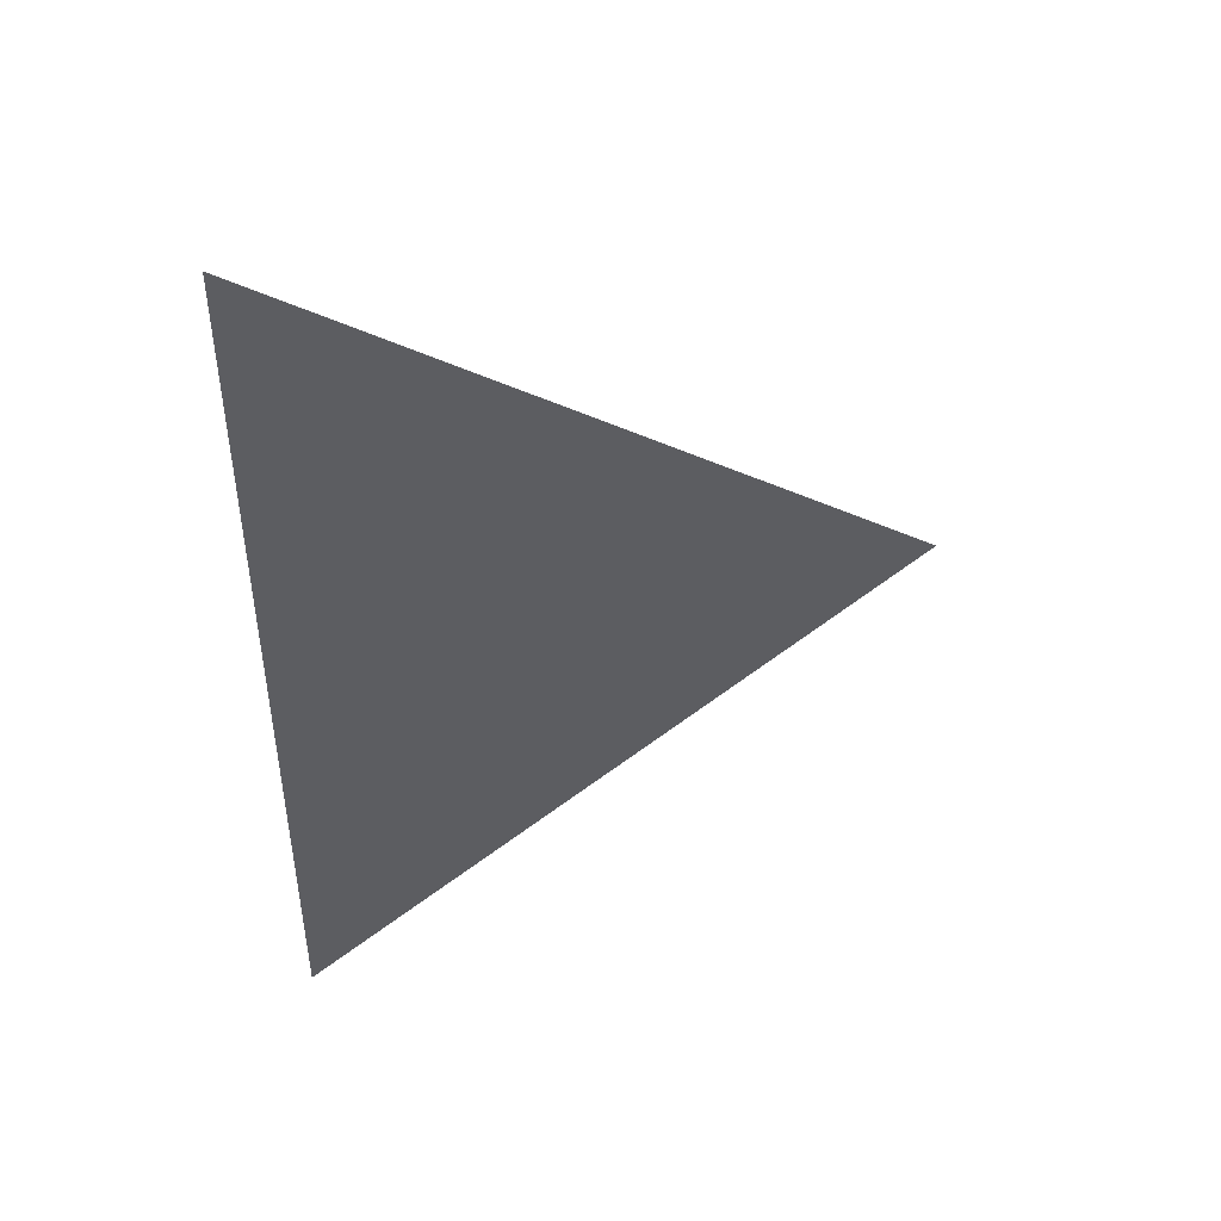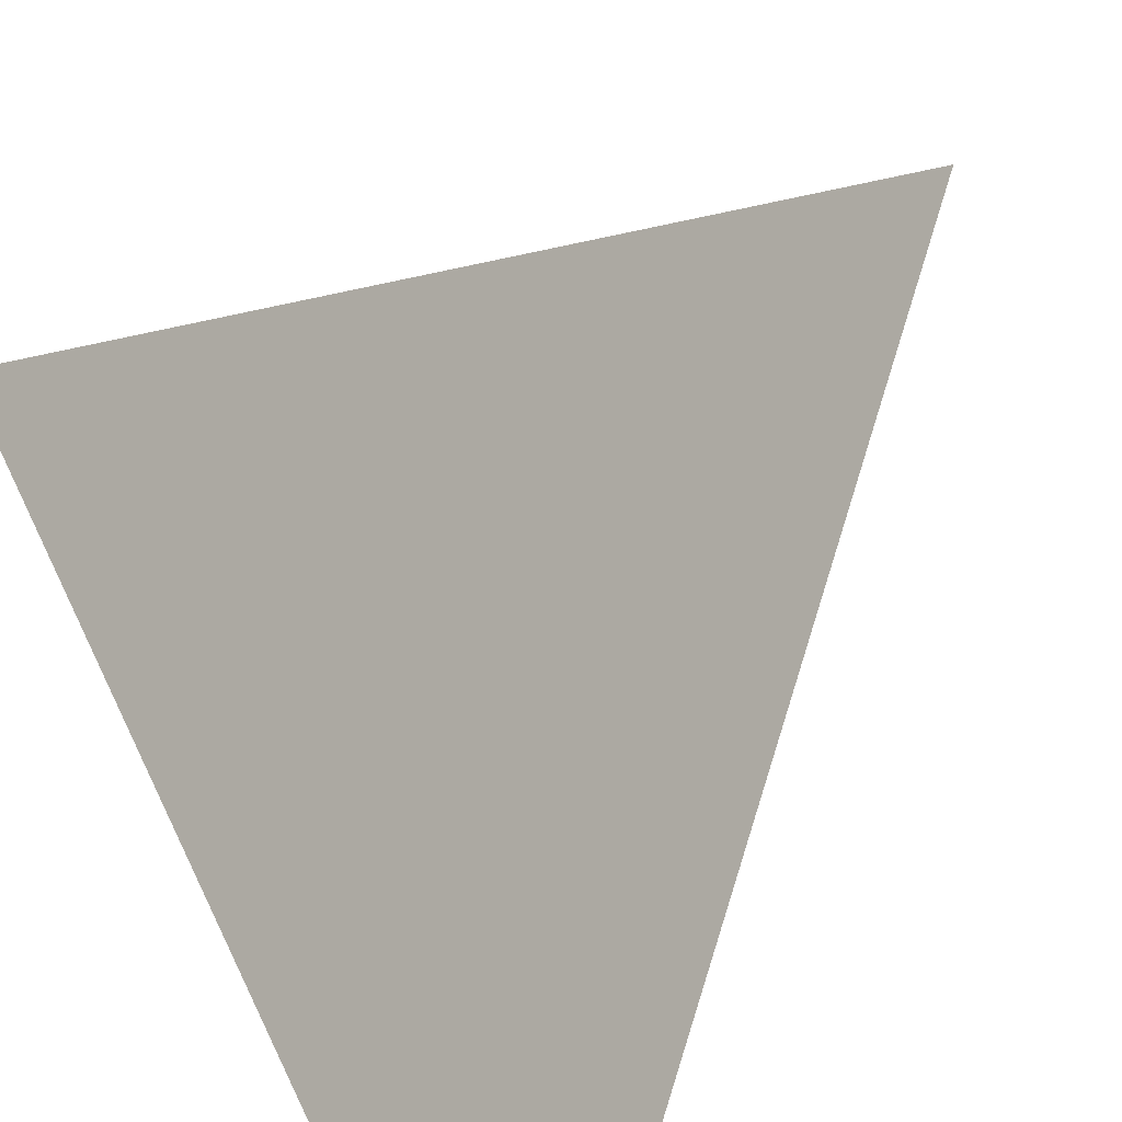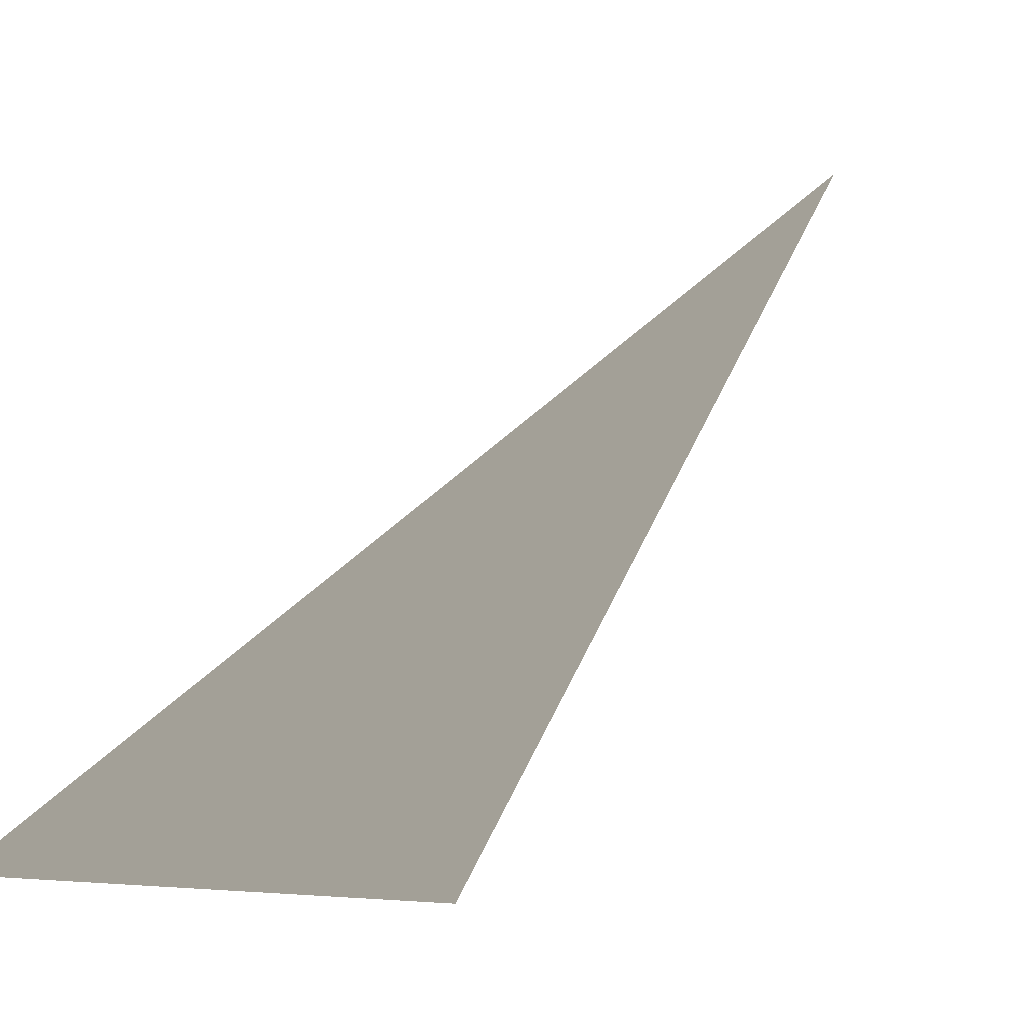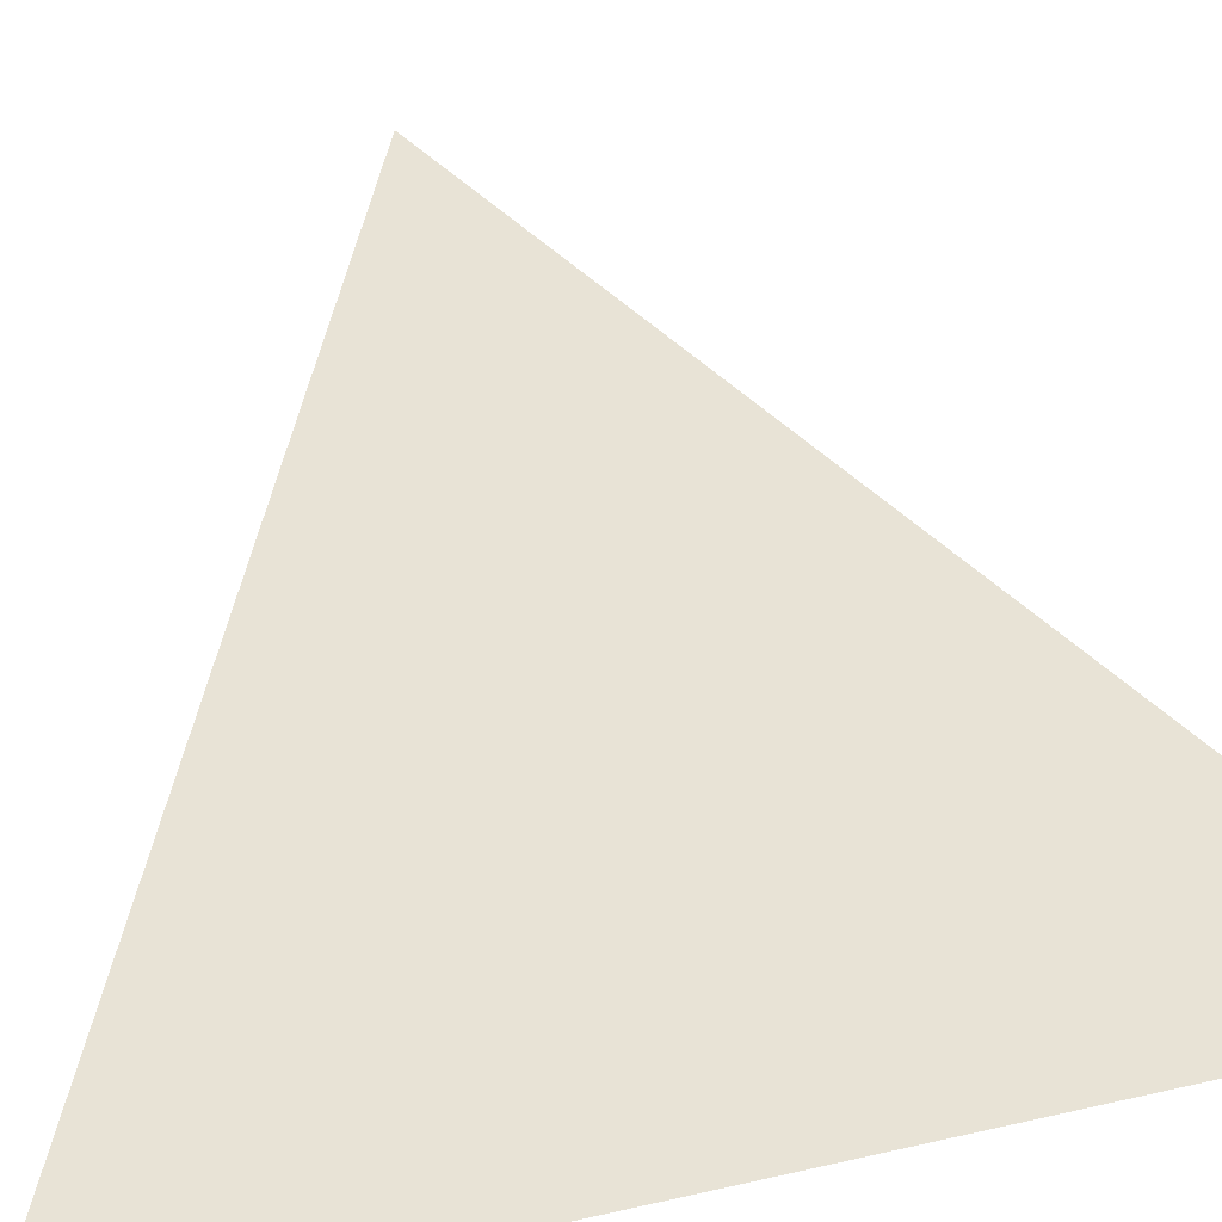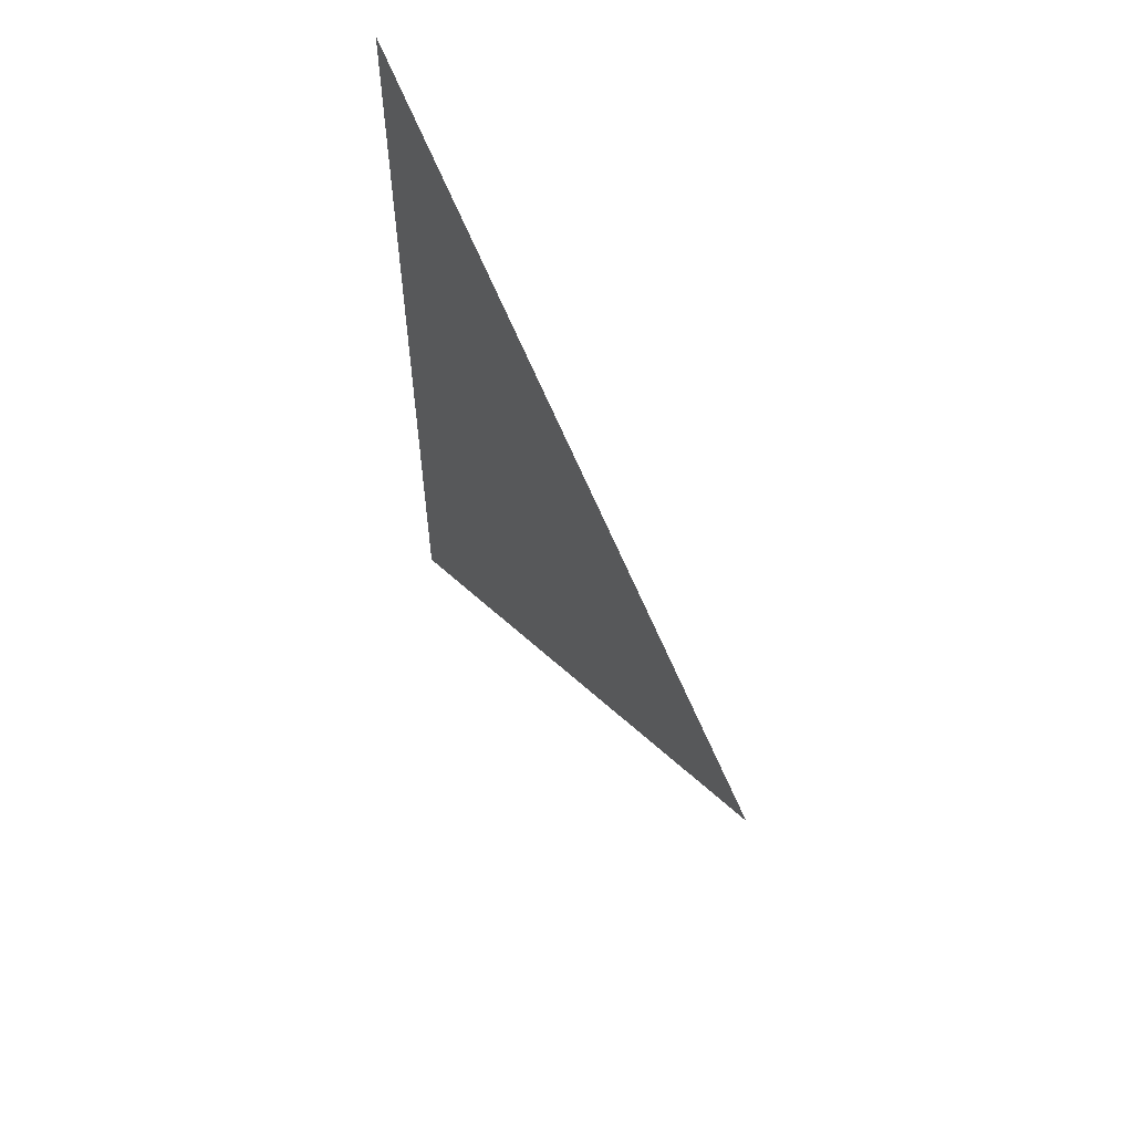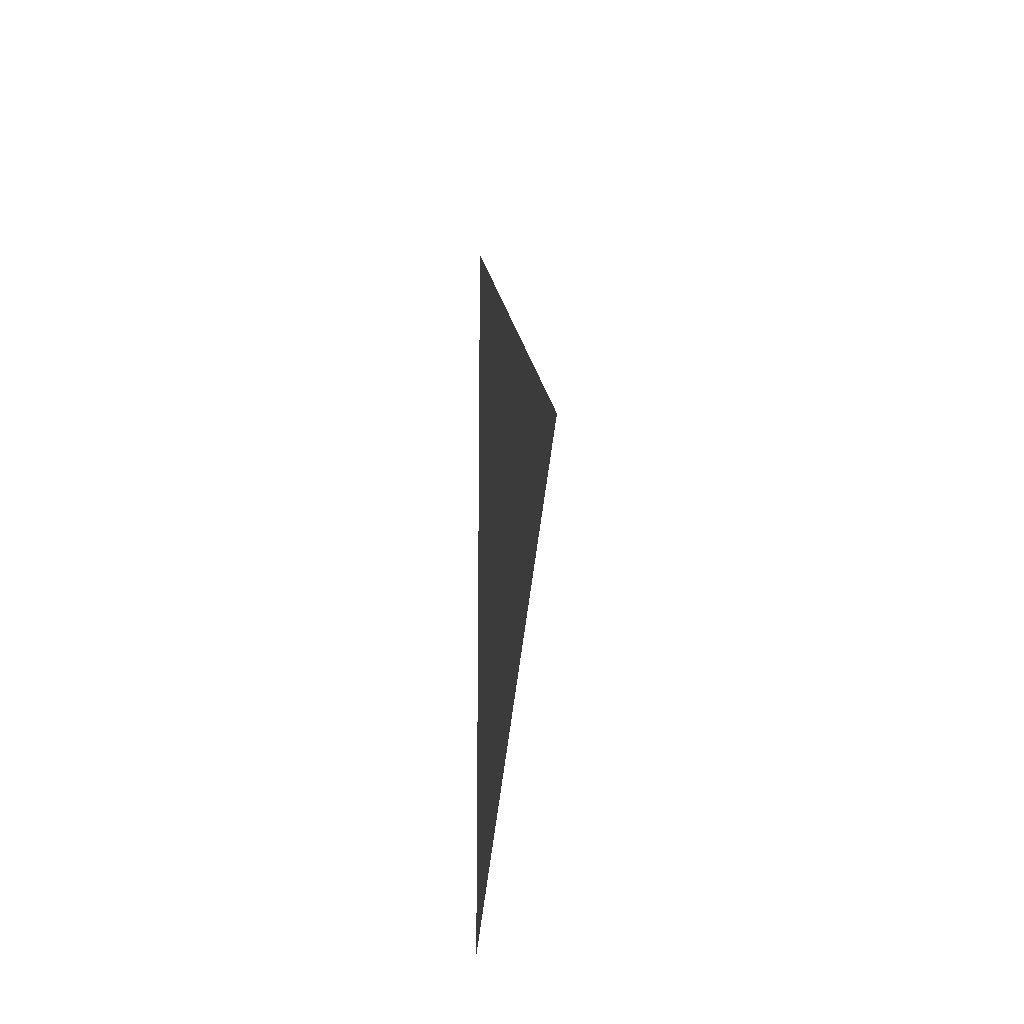
<metadata>
{"format":"obj","ext":"obj","renderer":"f3d","projection":"perspective","resolution":1024,"background":"white","views":[{"elev":45.4,"azim":-150.6,"up":"+Y"},{"elev":53.8,"azim":155.8,"up":"+Z"},{"elev":-5.0,"azim":156.4,"up":"+Z"},{"elev":12.6,"azim":58.5,"up":"+Z"},{"elev":59.8,"azim":-76.4,"up":"+Y"},{"elev":-17.0,"azim":-52.6,"up":"+Y"}]}
</metadata>
<code>
v  0  0  0.5
v  0.5  0.5  0
v  0.5 -0.5  0
f 2 3 1
f 2 1 3

</code>
